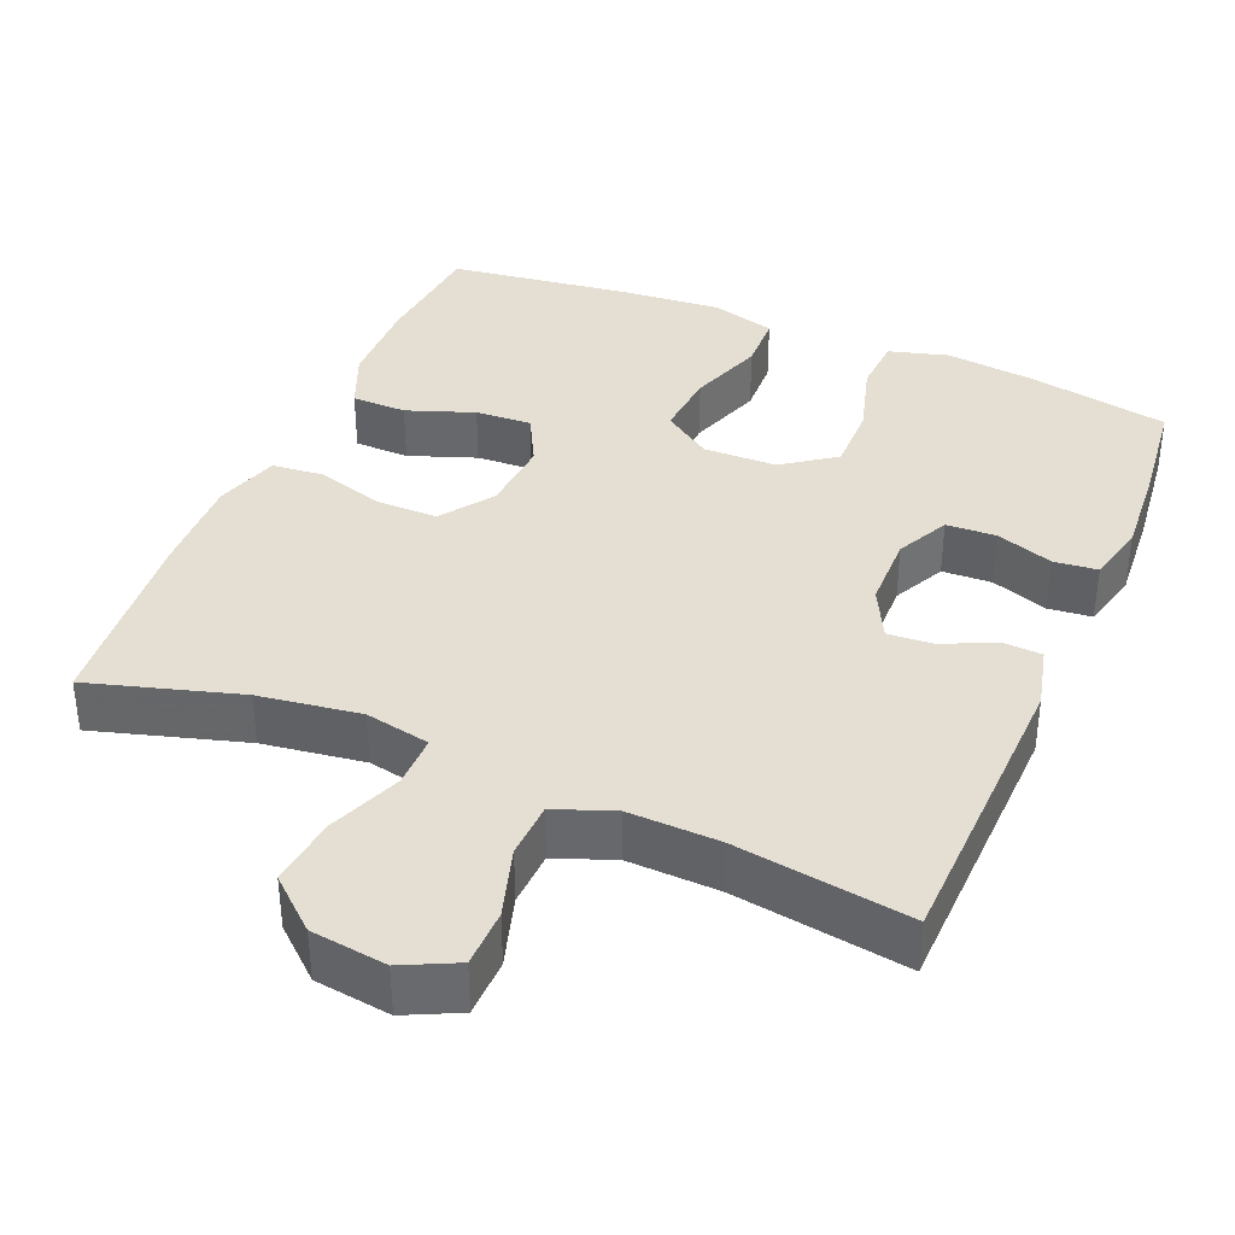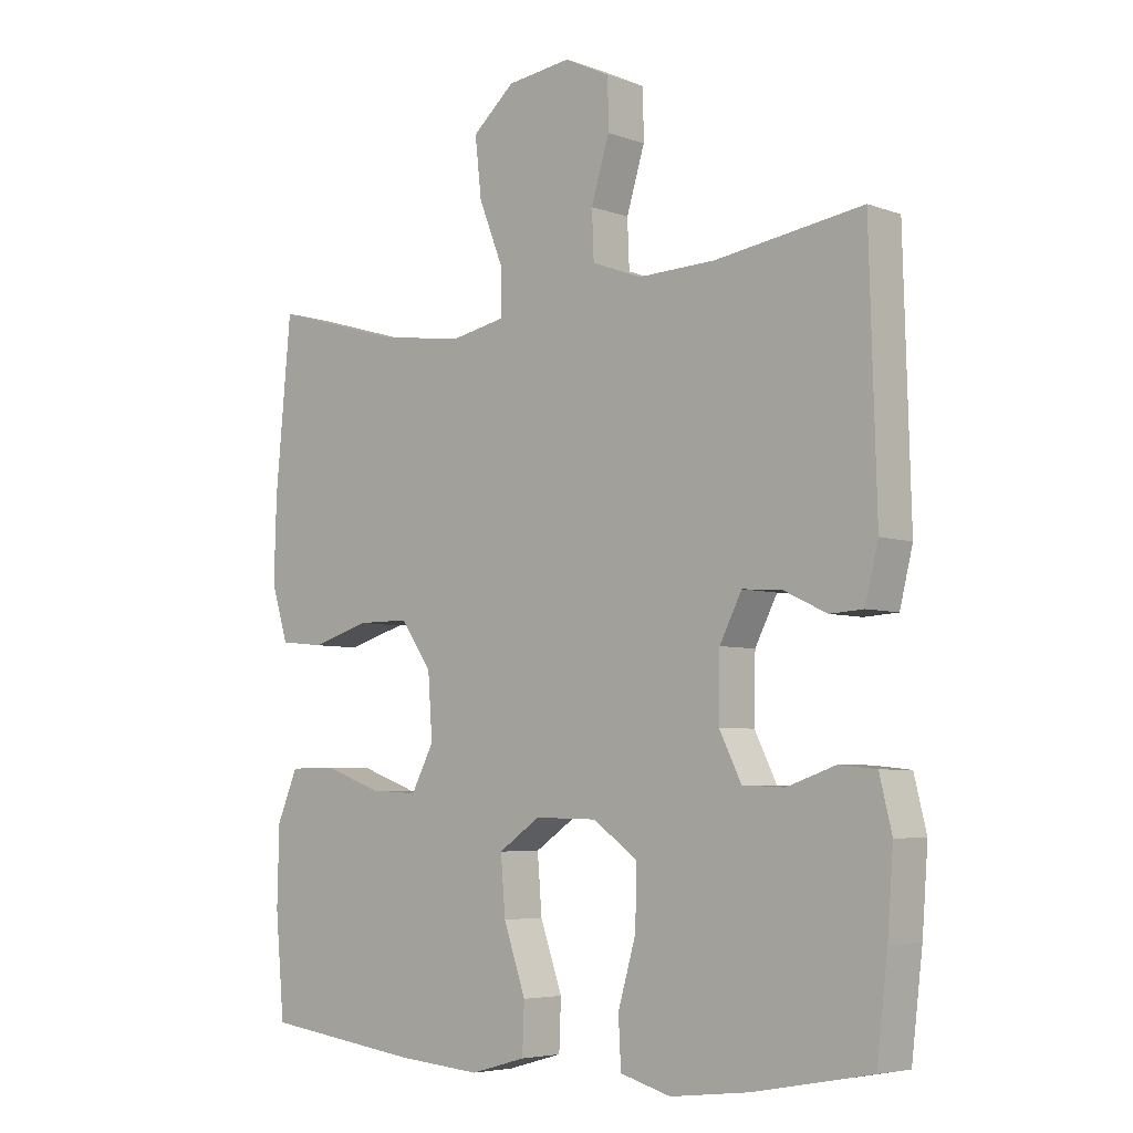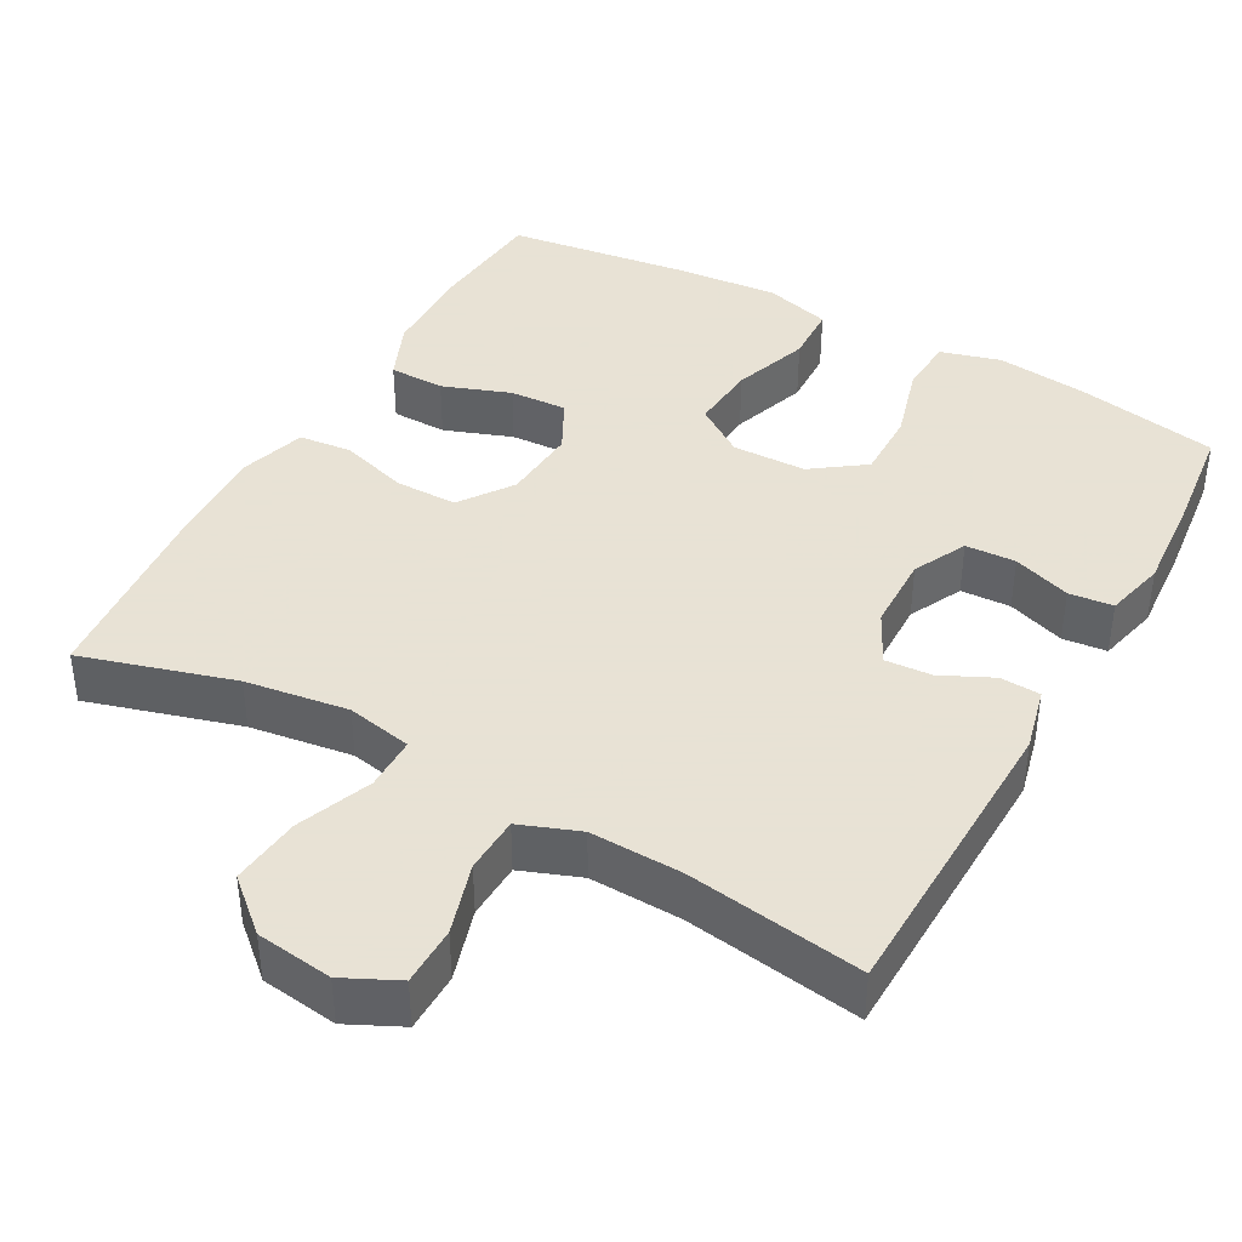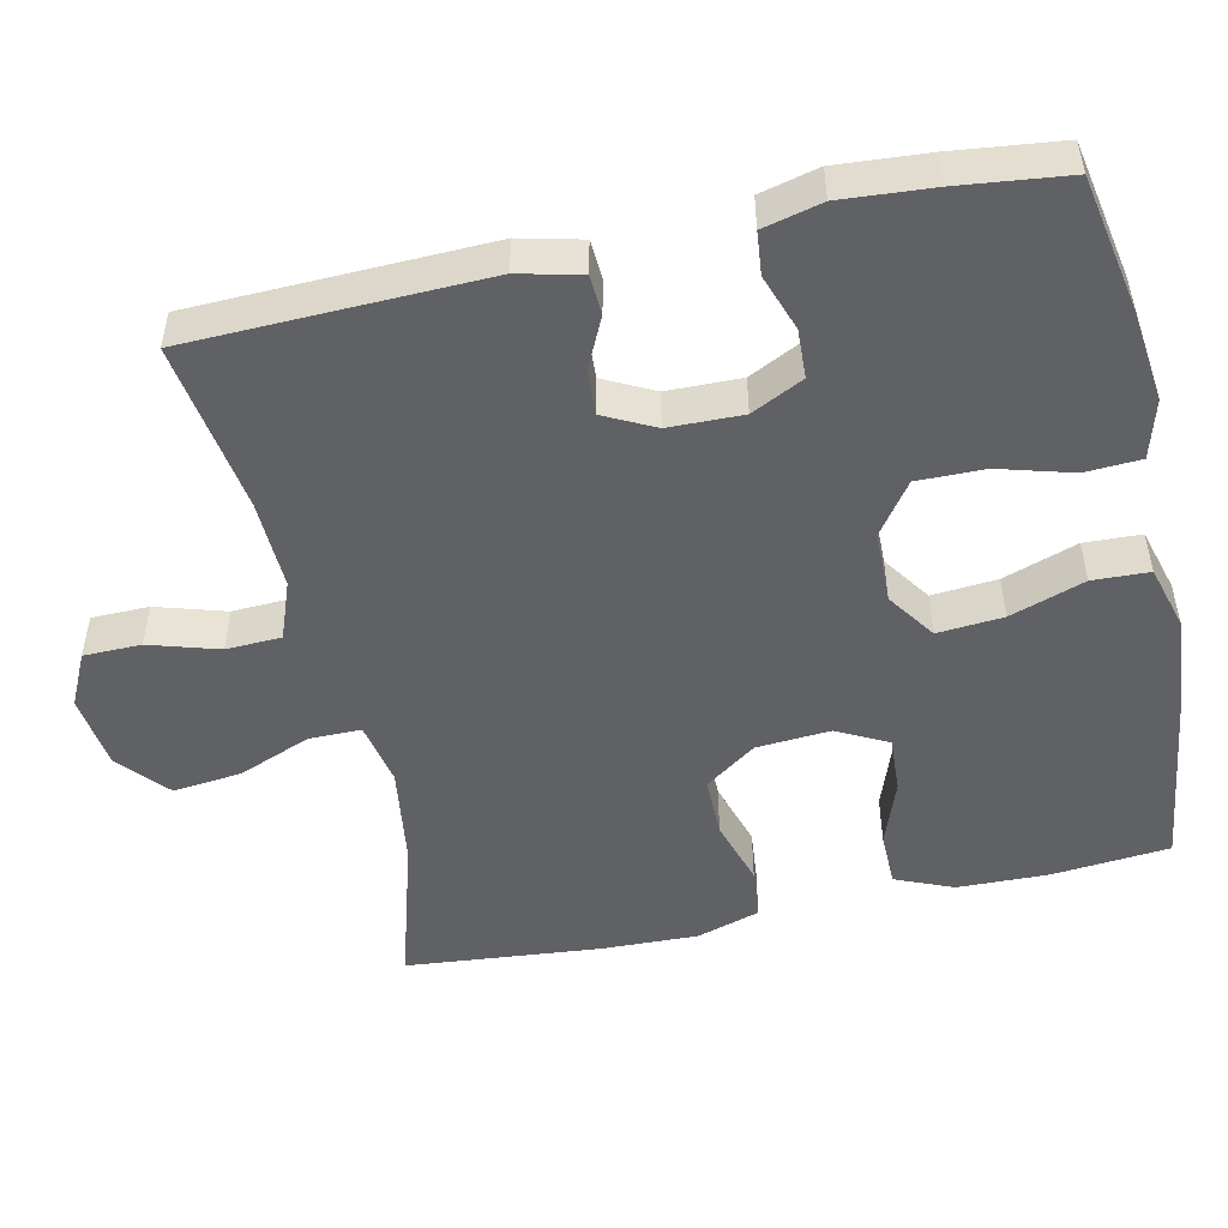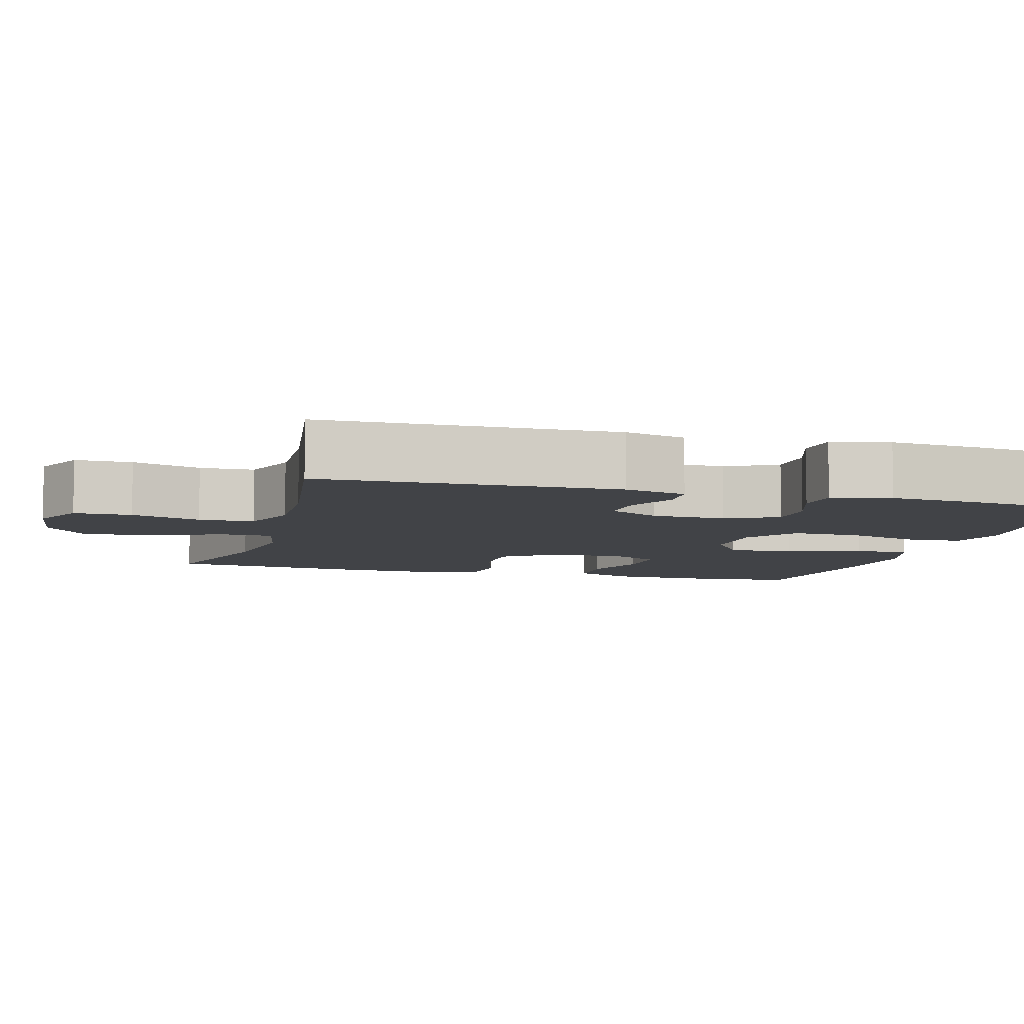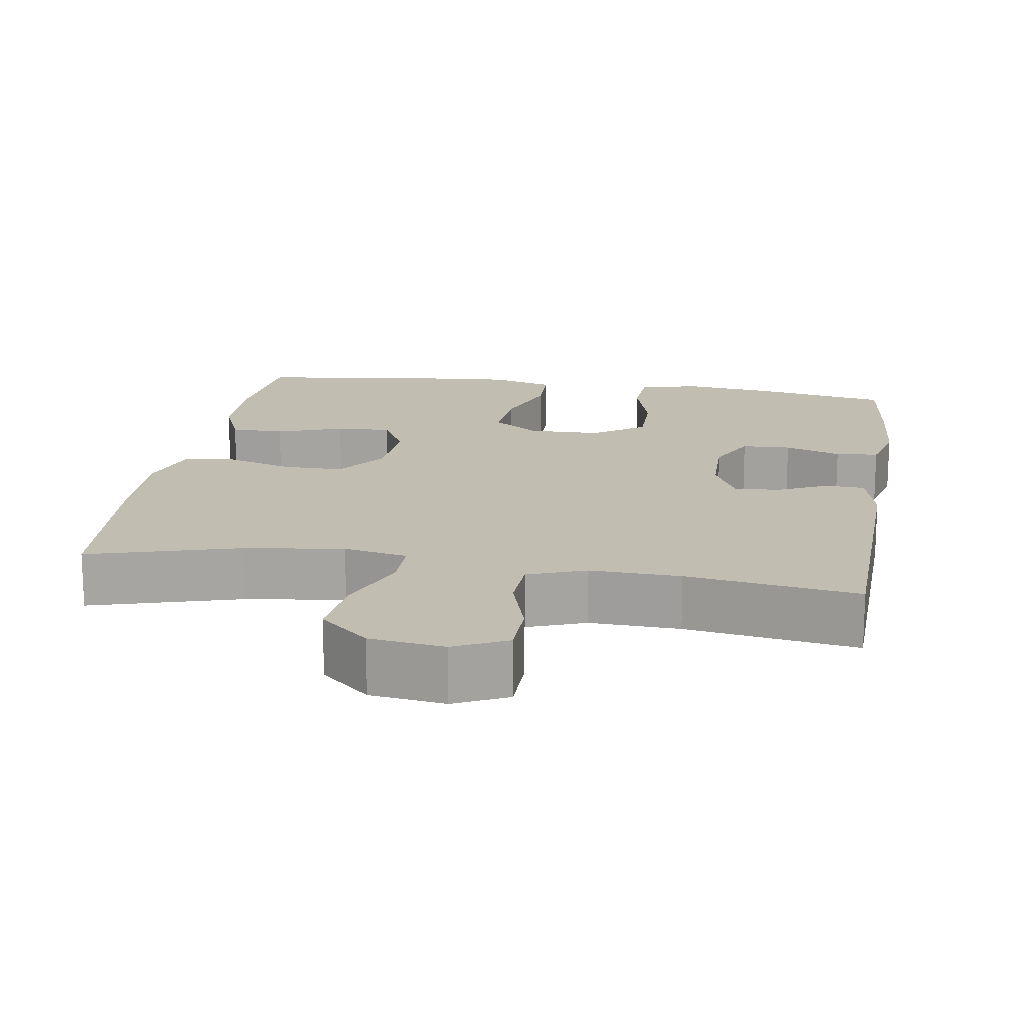
<metadata>
{"format":"obj","ext":"obj","renderer":"f3d","projection":"perspective","resolution":1024,"background":"white","views":[{"elev":37.2,"azim":22.9,"up":"+Y"},{"elev":-5.3,"azim":41.8,"up":"+Z"},{"elev":40.6,"azim":29.0,"up":"+Y"},{"elev":-50.0,"azim":102.5,"up":"+Y"},{"elev":-7.2,"azim":74.4,"up":"+Y"},{"elev":16.7,"azim":9.2,"up":"+Y"}]}
</metadata>
<code>
v -0.5 0.07 0.5
v -0.303 0.07 0.442
v -0.17 0.07 0.423
v -0.085 0.07 0.44
v -0.085 0.07 0.509
v -0.123 0.07 0.605
v -0.133 0.07 0.696
v -0.068 0.07 0.753
v 0.031 0.07 0.766
v 0.101 0.07 0.732
v 0.102 0.07 0.656
v 0.074 0.07 0.564
v 0.077 0.07 0.491
v 0.154 0.07 0.462
v 0.273 0.07 0.466
v 0.5 0.07 0.5
v 0.511 0.07 0.109
v 0.491 0.07 0.027
v 0.439 0.07 0.024
v 0.372 0.07 0.056
v 0.312 0.07 0.06
v 0.278 0.07 -0.007
v 0.276 0.07 -0.105
v 0.31 0.07 -0.174
v 0.375 0.07 -0.177
v 0.45 0.07 -0.151
v 0.507 0.07 -0.157
v 0.526 0.07 -0.235
v 0.517 0.07 -0.355
v 0.5 0.07 -0.5
v 0.318 0.07 -0.534
v 0.198 0.07 -0.548
v 0.12 0.07 -0.526
v 0.116 0.07 -0.452
v 0.144 0.07 -0.354
v 0.145 0.07 -0.265
v 0.077 0.07 -0.216
v -0.019 0.07 -0.214
v -0.083 0.07 -0.258
v -0.076 0.07 -0.345
v -0.042 0.07 -0.444
v -0.045 0.07 -0.519
v -0.13 0.07 -0.543
v -0.261 0.07 -0.532
v -0.5 0.07 -0.5
v -0.514 0.07 -0.344
v -0.511 0.07 -0.224
v -0.479 0.07 -0.148
v -0.407 0.07 -0.147
v -0.319 0.07 -0.179
v -0.245 0.07 -0.183
v -0.21 0.07 -0.116
v -0.217 0.07 -0.018
v -0.265 0.07 0.05
v -0.345 0.07 0.05
v -0.434 0.07 0.023
v -0.502 0.07 0.03
v -0.528 0.07 0.114
v -0.524 0.07 0.242
v -0.5 0 0.5
v -0.303 0 0.442
v -0.17 0 0.423
v -0.085 0 0.44
v -0.085 0 0.509
v -0.123 0 0.605
v -0.133 0 0.696
v -0.068 0 0.753
v 0.031 0 0.766
v 0.101 0 0.732
v 0.102 0 0.656
v 0.074 0 0.564
v 0.077 0 0.491
v 0.154 0 0.462
v 0.273 0 0.466
v 0.5 0 0.5
v 0.511 0 0.109
v 0.491 0 0.027
v 0.439 0 0.024
v 0.372 0 0.056
v 0.312 0 0.06
v 0.278 0 -0.007
v 0.276 0 -0.105
v 0.31 0 -0.174
v 0.375 0 -0.177
v 0.45 0 -0.151
v 0.507 0 -0.157
v 0.526 0 -0.235
v 0.517 0 -0.355
v 0.5 0 -0.5
v 0.318 0 -0.534
v 0.198 0 -0.548
v 0.12 0 -0.526
v 0.116 0 -0.452
v 0.144 0 -0.354
v 0.145 0 -0.265
v 0.077 0 -0.216
v -0.019 0 -0.214
v -0.083 0 -0.258
v -0.076 0 -0.345
v -0.042 0 -0.444
v -0.045 0 -0.519
v -0.13 0 -0.543
v -0.261 0 -0.532
v -0.5 0 -0.5
v -0.514 0 -0.344
v -0.511 0 -0.224
v -0.479 0 -0.148
v -0.407 0 -0.147
v -0.319 0 -0.179
v -0.245 0 -0.183
v -0.21 0 -0.116
v -0.217 0 -0.018
v -0.265 0 0.05
v -0.345 0 0.05
v -0.434 0 0.023
v -0.502 0 0.03
v -0.528 0 0.114
v -0.524 0 0.242
f 59 1 2
f 58 59 2
f 57 58 2
f 56 57 2
f 55 56 2
f 54 55 2 3
f 53 54 3 4
f 52 53 4
f 48 49 50
f 47 48 50
f 46 47 50
f 45 46 50
f 44 45 50
f 43 44 50
f 42 43 50
f 41 42 50
f 40 41 50
f 39 40 50 51
f 38 39 51 52
f 33 34 35
f 32 33 35
f 31 32 35
f 30 31 35
f 29 30 35
f 28 29 35
f 27 28 35
f 26 27 35
f 25 26 35
f 24 25 35 36
f 23 24 36 37
f 18 19 20
f 17 18 20
f 16 17 20
f 15 16 20
f 14 15 20 21
f 13 14 21 22
f 10 11 12
f 9 10 12
f 8 9 12
f 7 8 12
f 6 7 12
f 5 6 12
f 4 5 12 13
f 37 38 52
f 23 37 52
f 22 23 52
f 13 22 52
f 4 13 52
f 61 60 118
f 61 118 117
f 61 117 116
f 61 116 115
f 61 115 114
f 62 61 114 113
f 63 62 113 112
f 63 112 111
f 109 108 107
f 109 107 106
f 109 106 105
f 109 105 104
f 109 104 103
f 109 103 102
f 109 102 101
f 109 101 100
f 109 100 99
f 110 109 99 98
f 111 110 98 97
f 94 93 92
f 94 92 91
f 94 91 90
f 94 90 89
f 94 89 88
f 94 88 87
f 94 87 86
f 94 86 85
f 94 85 84
f 95 94 84 83
f 96 95 83 82
f 79 78 77
f 79 77 76
f 79 76 75
f 79 75 74
f 80 79 74 73
f 81 80 73 72
f 71 70 69
f 71 69 68
f 71 68 67
f 71 67 66
f 71 66 65
f 71 65 64
f 72 71 64 63
f 111 97 96
f 111 96 82
f 111 82 81
f 111 81 72
f 111 72 63
f 1 60 61 2
f 2 61 62 3
f 3 62 63 4
f 4 63 64 5
f 5 64 65 6
f 6 65 66 7
f 7 66 67 8
f 8 67 68 9
f 9 68 69 10
f 10 69 70 11
f 11 70 71 12
f 12 71 72 13
f 13 72 73 14
f 14 73 74 15
f 15 74 75 16
f 16 75 76 17
f 17 76 77 18
f 18 77 78 19
f 19 78 79 20
f 20 79 80 21
f 21 80 81 22
f 22 81 82 23
f 23 82 83 24
f 24 83 84 25
f 25 84 85 26
f 26 85 86 27
f 27 86 87 28
f 28 87 88 29
f 29 88 89 30
f 30 89 90 31
f 31 90 91 32
f 32 91 92 33
f 33 92 93 34
f 34 93 94 35
f 35 94 95 36
f 36 95 96 37
f 37 96 97 38
f 38 97 98 39
f 39 98 99 40
f 40 99 100 41
f 41 100 101 42
f 42 101 102 43
f 43 102 103 44
f 44 103 104 45
f 45 104 105 46
f 46 105 106 47
f 47 106 107 48
f 48 107 108 49
f 49 108 109 50
f 50 109 110 51
f 51 110 111 52
f 52 111 112 53
f 53 112 113 54
f 54 113 114 55
f 55 114 115 56
f 56 115 116 57
f 57 116 117 58
f 58 117 118 59
f 59 118 60 1

</code>
